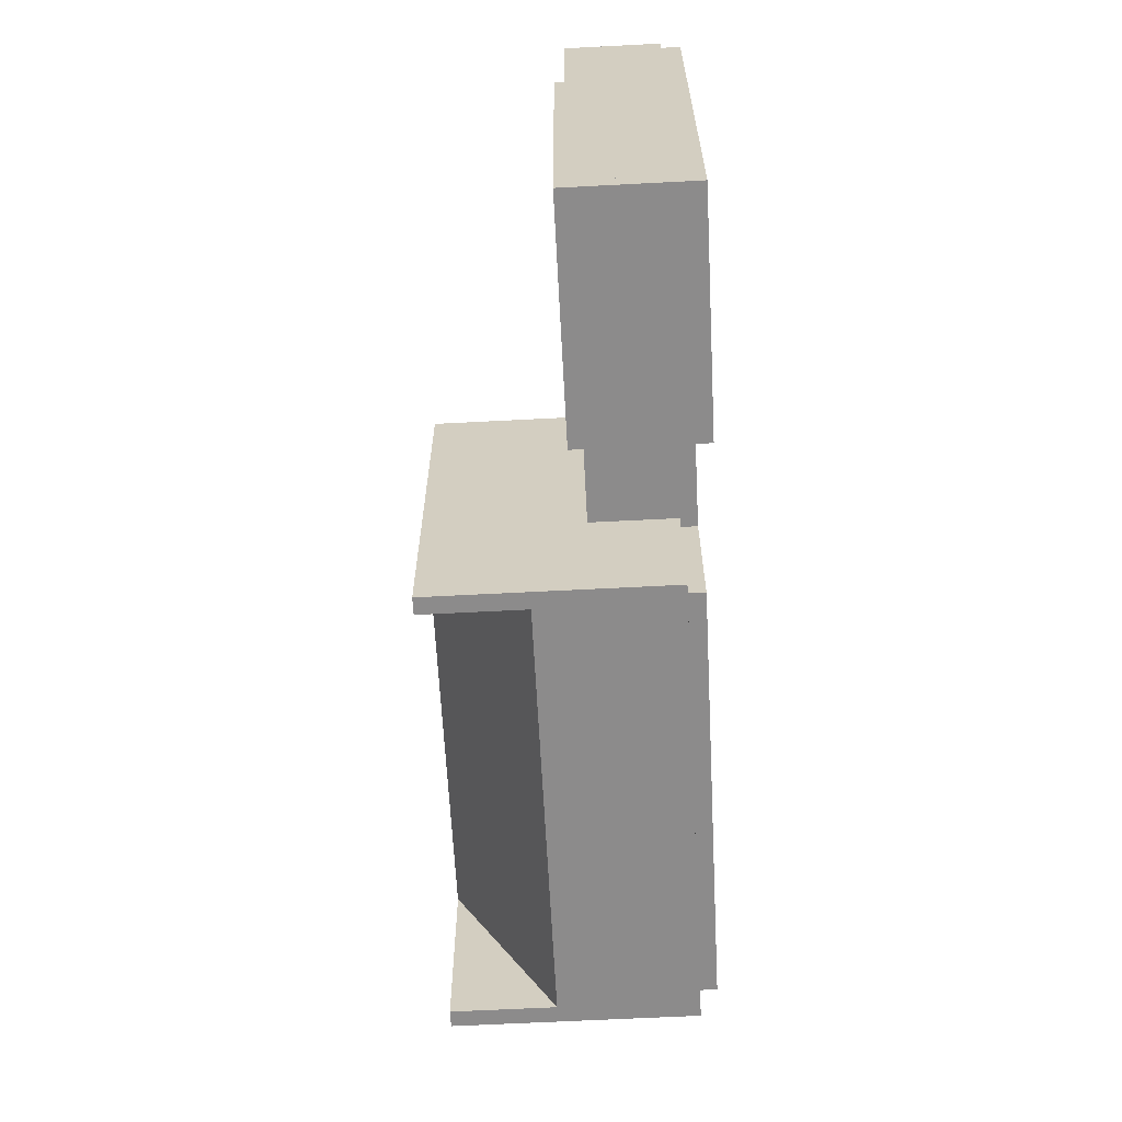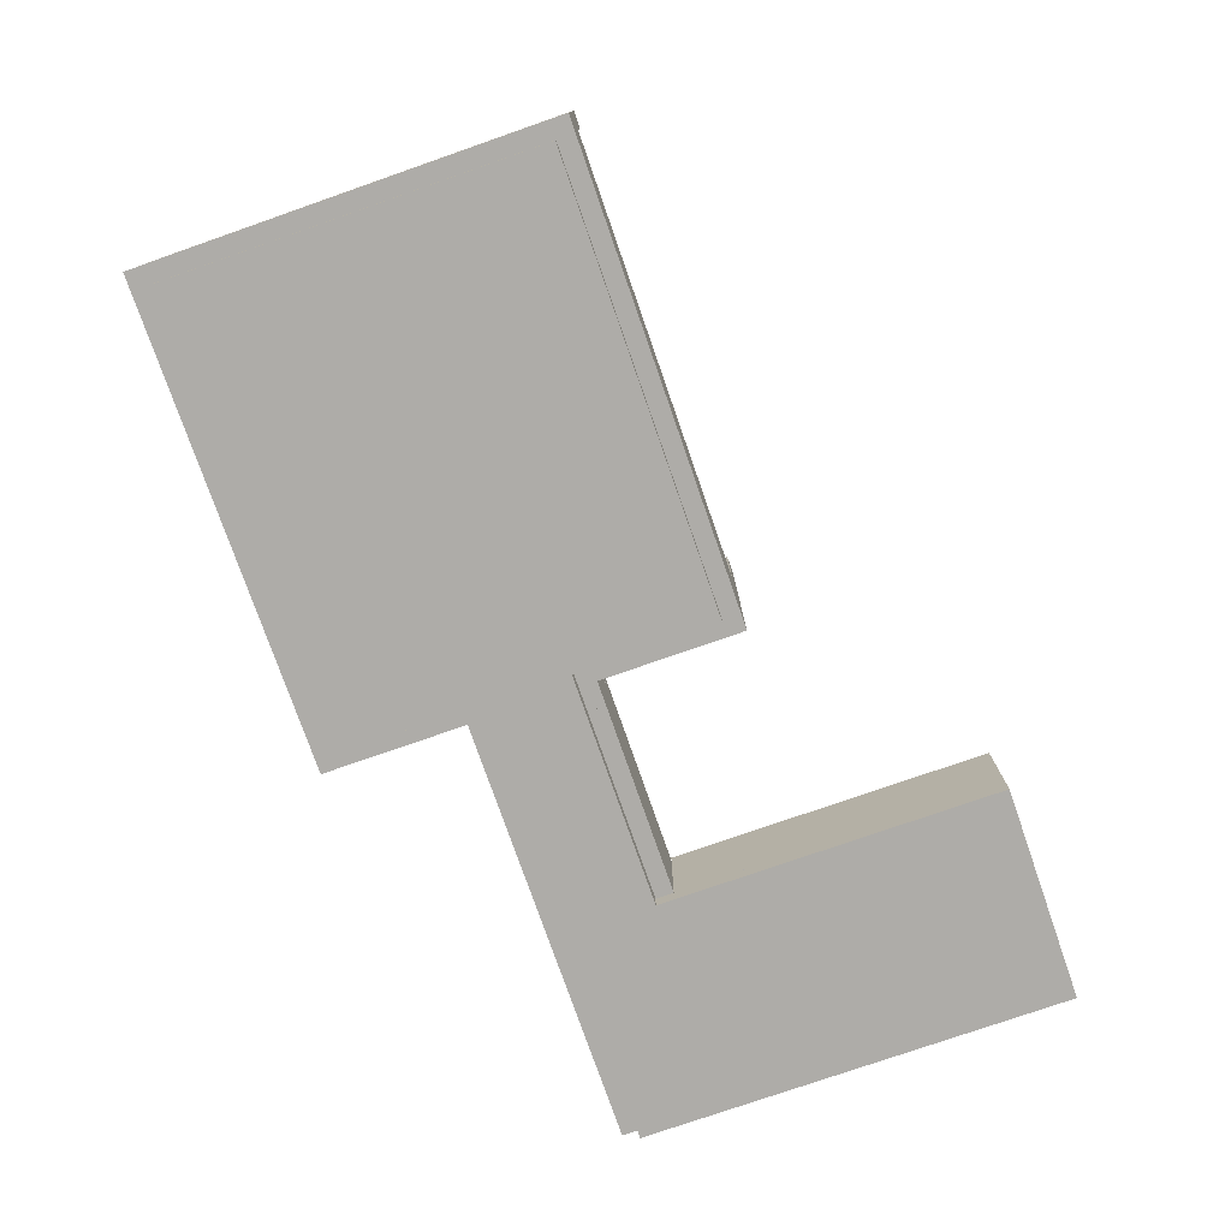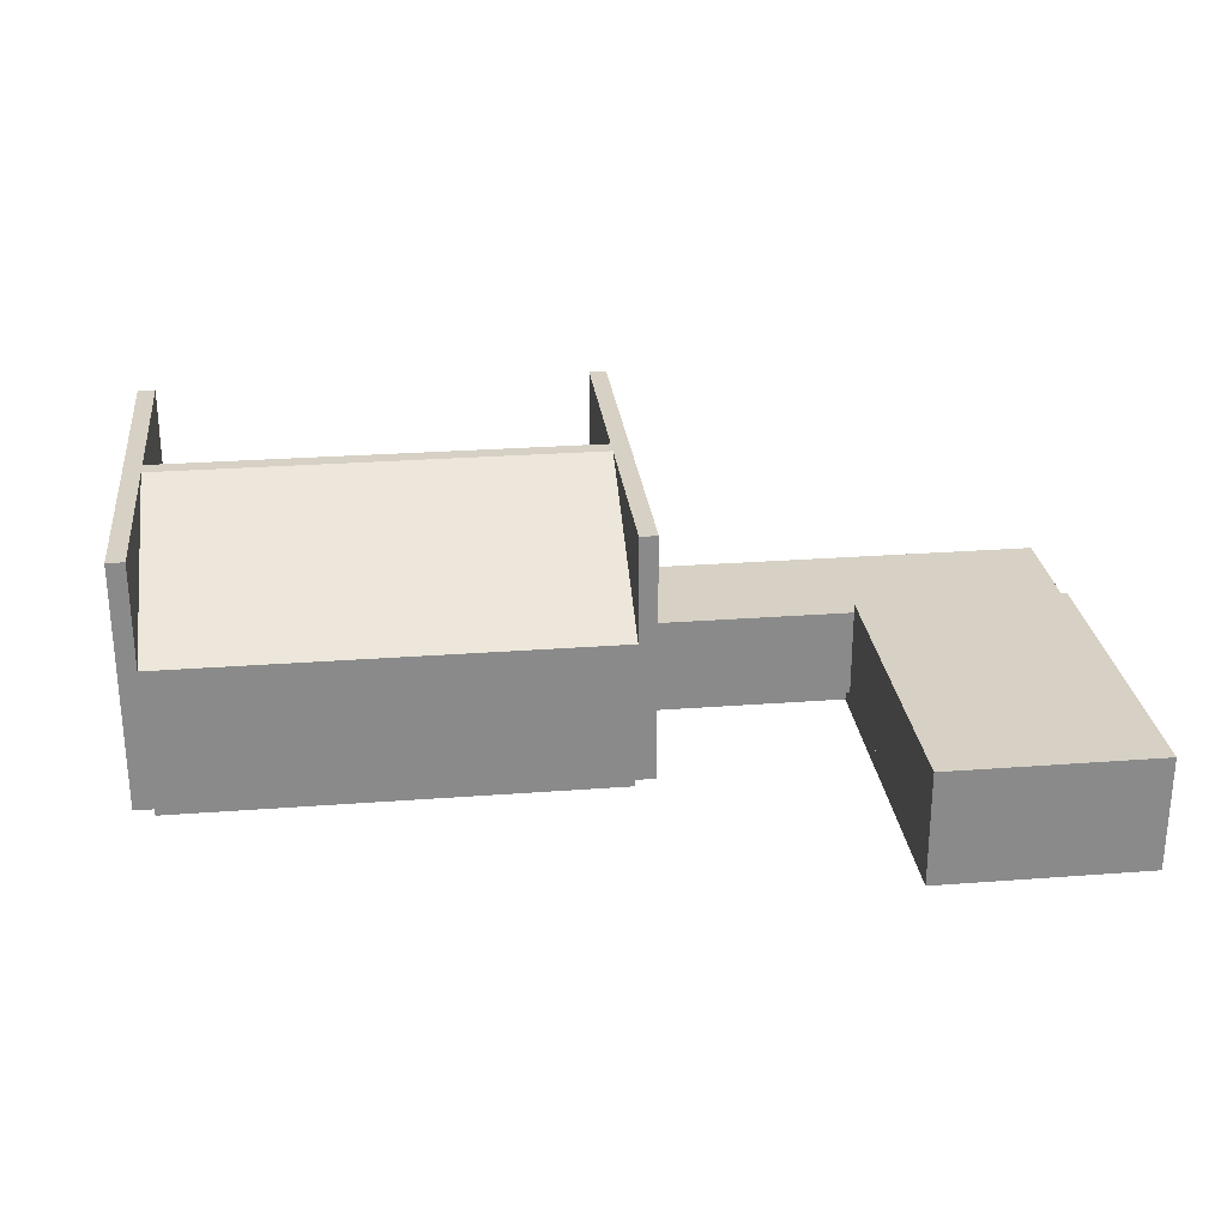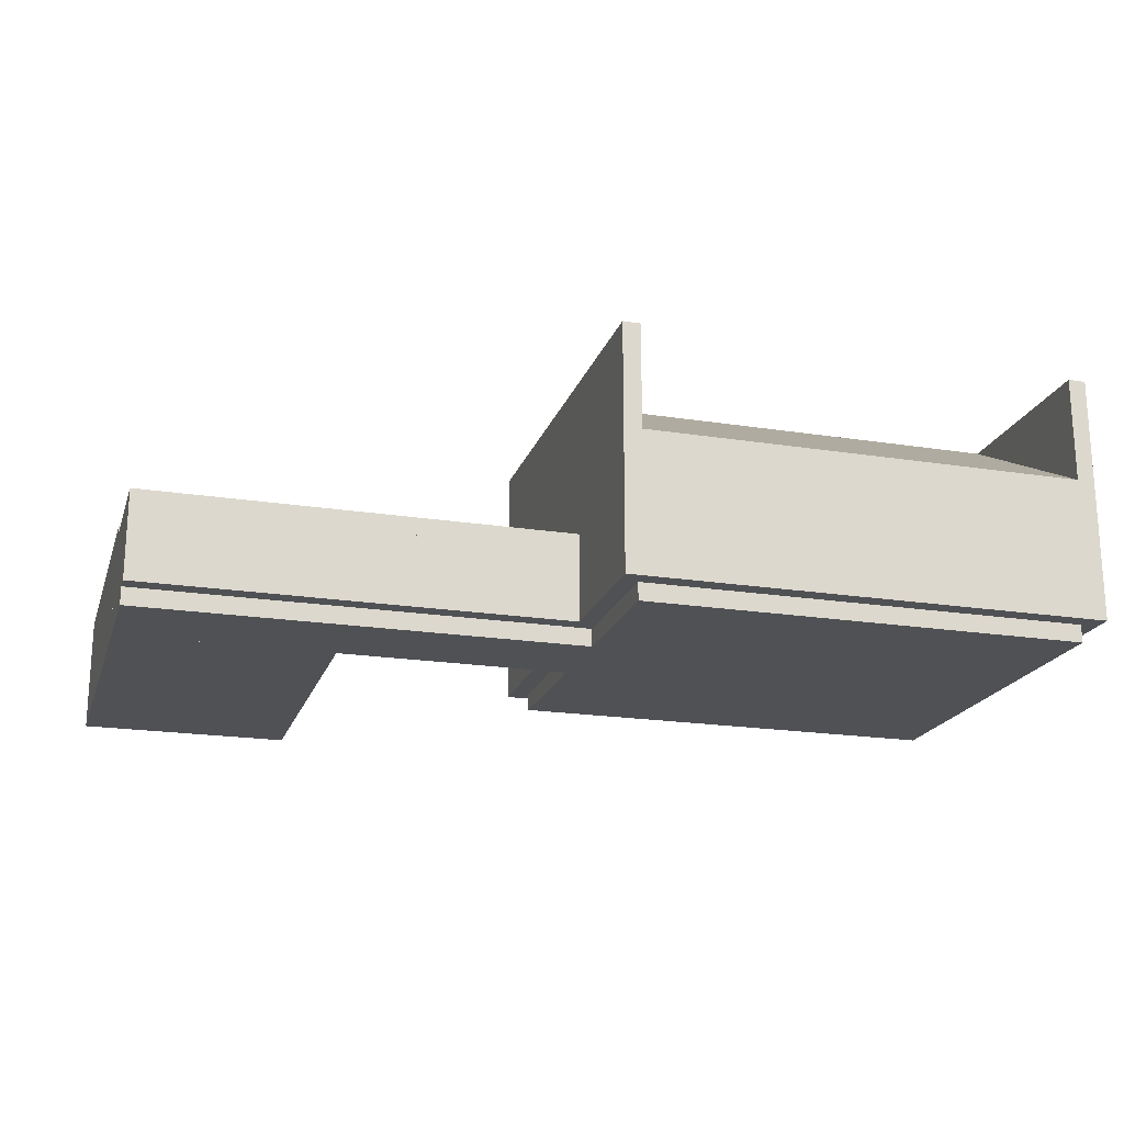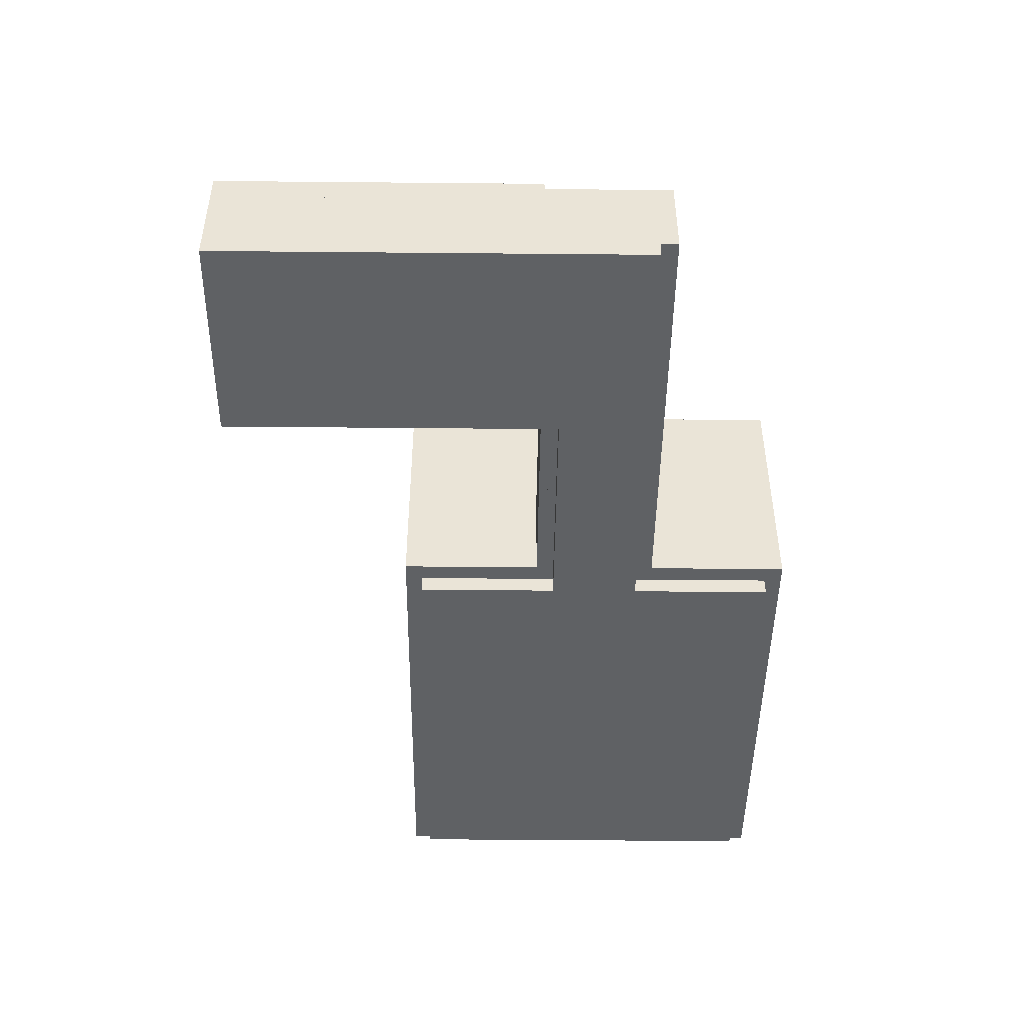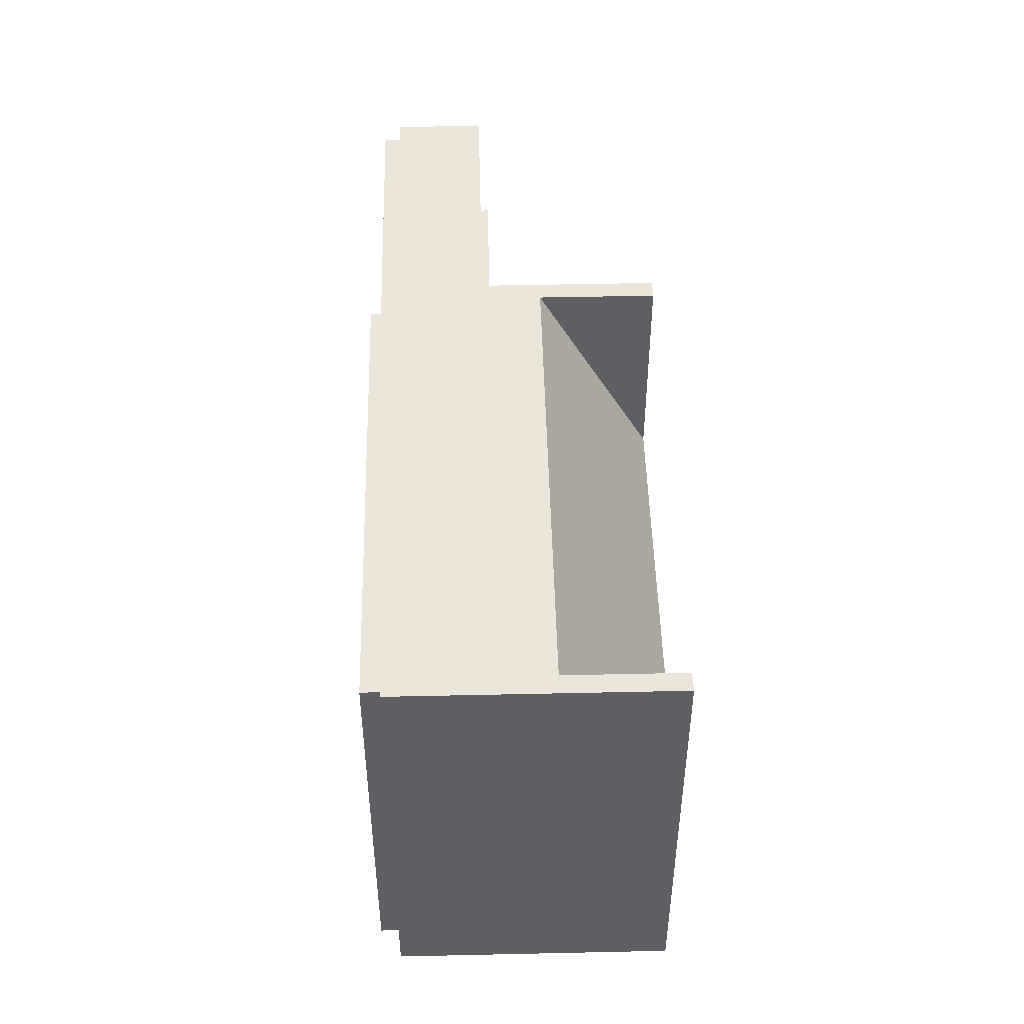
<metadata>
{"format":"obj","ext":"obj","renderer":"f3d","projection":"perspective","resolution":1024,"background":"white","views":[{"elev":-64.0,"azim":-87.0,"up":"+Z"},{"elev":-77.0,"azim":109.2,"up":"+Y"},{"elev":26.9,"azim":173.3,"up":"+Y"},{"elev":-19.9,"azim":-16.2,"up":"+Y"},{"elev":-46.7,"azim":-90.6,"up":"+Y"},{"elev":48.4,"azim":88.6,"up":"+Z"}]}
</metadata>
<code>
v -64 -32 -384
v -64 -32 224
v -64 0 224
v -64 0 -384
v 320 0 224
v 320 -32 224
v 320 -32 -384
v 320 0 -384
v -64 0 192
v -64 0 224
v -64 128 224
v -64 128 192
v 64 128 224
v 64 0 224
v 64 0 192
v 64 128 192
v 192 0 192
v 192 0 224
v 192 128 224
v 192 128 192
v 736 128 224
v 736 0 224
v 736 0 192
v 736 128 192
v 288 0 -384
v 288 0 192
v 288 128 192
v 288 128 -384
v 320 128 192
v 320 0 192
v 320 0 -384
v 320 128 -384
v -64 0 -384
v -64 0 -352
v -64 128 -352
v -64 128 -384
v 288 128 -352
v 288 0 -352
v 288 0 -384
v 288 128 -384
v -64 0 -352
v -64 0 192
v -64 128 192
v -64 128 -352
v -32 128 192
v -32 0 192
v -32 0 -352
v -32 128 -352
v -64 -32 224
v -64 -32 384
v -64 0 384
v -64 0 224
v 416 0 384
v 416 -32 384
v 416 -32 224
v 416 0 224
v -64 0 224
v -64 0 384
v -64 128 384
v -64 128 224
v -32 128 384
v -32 0 384
v -32 0 224
v -32 128 224
v -64 0 384
v -64 0 416
v -64 128 416
v -64 128 384
v 736 128 416
v 736 0 416
v 736 0 384
v 736 128 384
v 736 -32 -32
v 736 -32 640
v 736 0 640
v 736 0 -32
v 1536 0 640
v 1536 -32 640
v 1536 -32 -32
v 1536 0 -32
v 704 0 416
v 704 0 672
v 704 160 672
v 704 160 416
v 736 160 672
v 736 0 672
v 736 0 416
v 736 160 416
v 736 0 640
v 736 0 672
v 736 224 672
v 736 224 640
v 1568 224 672
v 1568 0 672
v 1568 0 640
v 1568 224 640
v 1536 0 -64
v 1536 0 640
v 1536 224 640
v 1536 224 -64
v 1568 224 640
v 1568 0 640
v 1568 0 -64
v 1568 224 -64
v 704 0 -64
v 704 0 -32
v 704 224 -32
v 704 224 -64
v 1536 224 -32
v 1536 0 -32
v 1536 0 -64
v 1536 224 -64
v 704 0 -32
v 704 0 192
v 704 160 192
v 704 160 -32
v 736 160 192
v 736 0 192
v 736 0 -32
v 736 160 -32
v -64 128 -384
v -64 128 192
v -64 176 192
v -64 176 -384
v 320 176 192
v 320 128 192
v 320 128 -384
v 320 176 -384
v -64 128 192
v -64 128 416
v -64 160 416
v -64 160 192
v 736 160 416
v 736 128 416
v 736 128 192
v 736 160 192
v 736 224 -64
v 736 416 288
v 736 448 288
v 736 256 -64
v 1536 448 288
v 1536 416 288
v 1536 224 -64
v 1536 256 -64
v 736 416 320
v 736 224 672
v 736 256 672
v 736 448 320
v 1536 256 672
v 1536 224 672
v 1536 448 320
v 1536 416 320
v 736 416 288
v 736 416 320
v 736 448 320
v 736 448 288
v 1536 448 320
v 1536 416 320
v 1536 416 288
v 1536 448 288
v 704 160 -64
v 704 160 672
v 704 448 672
v 704 448 -64
v 736 448 672
v 736 160 672
v 736 160 -64
v 736 448 -64
v 1536 224 -64
v 1536 224 672
v 1536 448 672
v 1536 448 -64
v 1568 448 672
v 1568 224 672
v 1568 224 -64
v 1568 448 -64
v 416 -32 224
v 416 -32 384
v 416 0 384
v 416 0 224
v 736 0 384
v 736 -32 384
v 736 -32 224
v 736 0 224
v -32 0 -352
v -32 0 208
v -32 128 208
v -32 128 -352
v 288 128 208
v 288 0 208
v 288 0 -352
v 288 128 -352
v -32 0 208
v -32 0 384
v -32 128 384
v -32 128 208
v 736 128 384
v 736 0 384
v 736 0 208
v 736 128 208
o entity0_brush0
f 1 2 3 4
f 5 3 2 6
f 6 2 1 7
f 8 4 3 5
f 7 1 4 8
f 8 5 6 7
o entity0_brush1
f 9 10 11 12
f 13 11 10 14
f 14 10 9 15
f 16 12 11 13
f 15 9 12 16
f 16 13 14 15
o entity0_brush2
f 17 18 19 20
f 21 19 18 22
f 22 18 17 23
f 24 20 19 21
f 23 17 20 24
f 24 21 22 23
o entity0_brush3
f 25 26 27 28
f 29 27 26 30
f 30 26 25 31
f 32 28 27 29
f 31 25 28 32
f 32 29 30 31
o entity0_brush4
f 33 34 35 36
f 37 35 34 38
f 38 34 33 39
f 40 36 35 37
f 39 33 36 40
f 40 37 38 39
o entity0_brush5
f 41 42 43 44
f 45 43 42 46
f 46 42 41 47
f 48 44 43 45
f 47 41 44 48
f 48 45 46 47
o entity0_brush6
f 49 50 51 52
f 53 51 50 54
f 54 50 49 55
f 56 52 51 53
f 55 49 52 56
f 56 53 54 55
o entity0_brush7
f 57 58 59 60
f 61 59 58 62
f 62 58 57 63
f 64 60 59 61
f 63 57 60 64
f 64 61 62 63
o entity0_brush8
f 65 66 67 68
f 69 67 66 70
f 70 66 65 71
f 72 68 67 69
f 71 65 68 72
f 72 69 70 71
o entity0_brush9
f 73 74 75 76
f 77 75 74 78
f 78 74 73 79
f 80 76 75 77
f 79 73 76 80
f 80 77 78 79
o entity0_brush10
f 81 82 83 84
f 85 83 82 86
f 86 82 81 87
f 88 84 83 85
f 87 81 84 88
f 88 85 86 87
o entity0_brush11
f 89 90 91 92
f 93 91 90 94
f 94 90 89 95
f 96 92 91 93
f 95 89 92 96
f 96 93 94 95
o entity0_brush12
f 97 98 99 100
f 101 99 98 102
f 102 98 97 103
f 104 100 99 101
f 103 97 100 104
f 104 101 102 103
o entity0_brush13
f 105 106 107 108
f 109 107 106 110
f 110 106 105 111
f 112 108 107 109
f 111 105 108 112
f 112 109 110 111
o entity0_brush14
f 113 114 115 116
f 117 115 114 118
f 118 114 113 119
f 120 116 115 117
f 119 113 116 120
f 120 117 118 119
o entity0_brush15
f 121 122 123 124
f 125 123 122 126
f 126 122 121 127
f 128 124 123 125
f 127 121 124 128
f 128 125 126 127
o entity0_brush16
f 129 130 131 132
f 133 131 130 134
f 134 130 129 135
f 136 132 131 133
f 135 129 132 136
f 136 133 134 135
o entity0_brush17
f 137 138 139 140
f 141 139 138 142
f 142 138 137 143
f 144 140 139 141
f 143 137 140 144
f 144 141 142 143
o entity0_brush18
f 145 146 147 148
f 149 147 146 150
f 151 148 147 149
f 150 146 145 152
f 152 145 148 151
f 149 150 152 151
o entity0_brush19
f 153 154 155 156
f 157 155 154 158
f 158 154 153 159
f 160 156 155 157
f 159 153 156 160
f 160 157 158 159
o entity0_brush20
f 161 162 163 164
f 165 163 162 166
f 166 162 161 167
f 168 164 163 165
f 167 161 164 168
f 168 165 166 167
o entity0_brush21
f 169 170 171 172
f 173 171 170 174
f 174 170 169 175
f 176 172 171 173
f 175 169 172 176
f 176 173 174 175
o entity0_brush22
f 177 178 179 180
f 181 179 178 182
f 182 178 177 183
f 184 180 179 181
f 183 177 180 184
f 184 181 182 183
o entity10_brush0
f 185 186 187 188
f 189 187 186 190
f 190 186 185 191
f 192 188 187 189
f 191 185 188 192
f 192 189 190 191
o entity11_brush0
f 193 194 195 196
f 197 195 194 198
f 198 194 193 199
f 200 196 195 197
f 199 193 196 200
f 200 197 198 199

</code>
